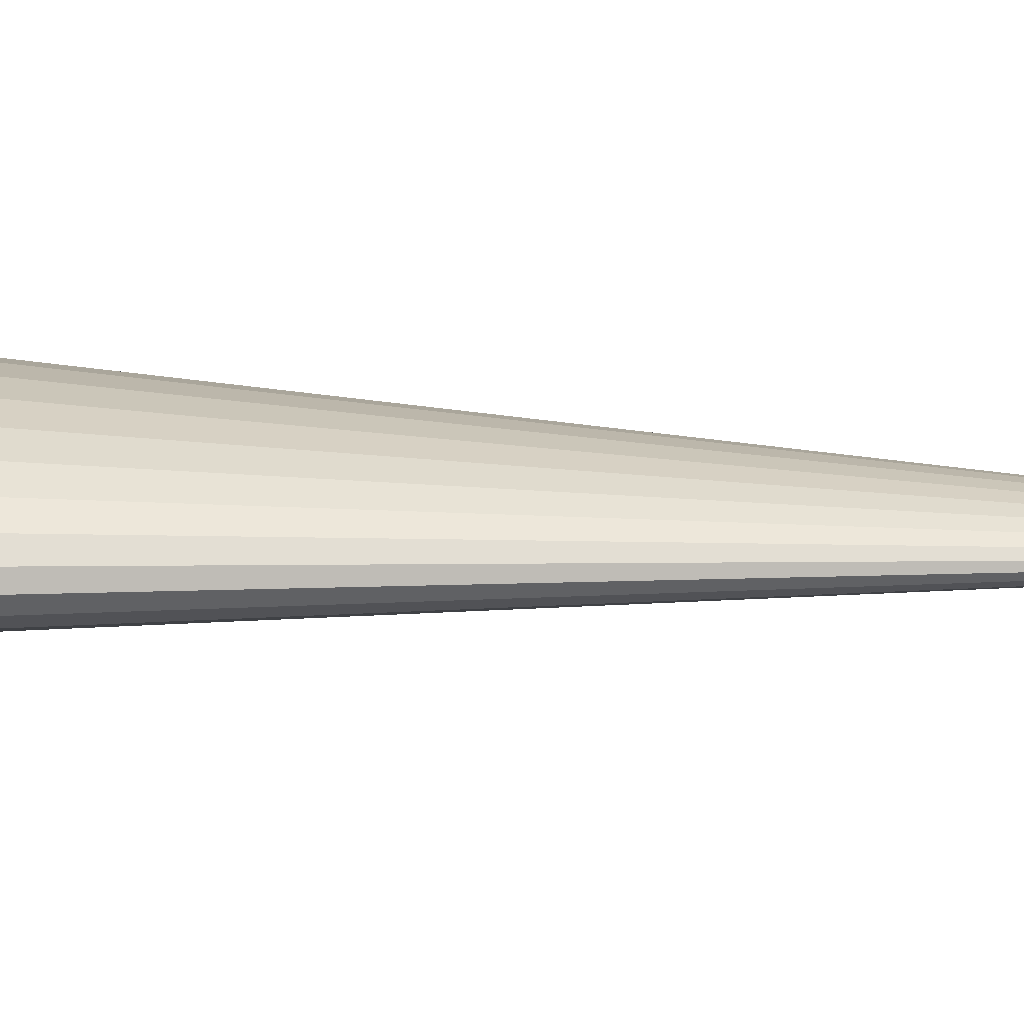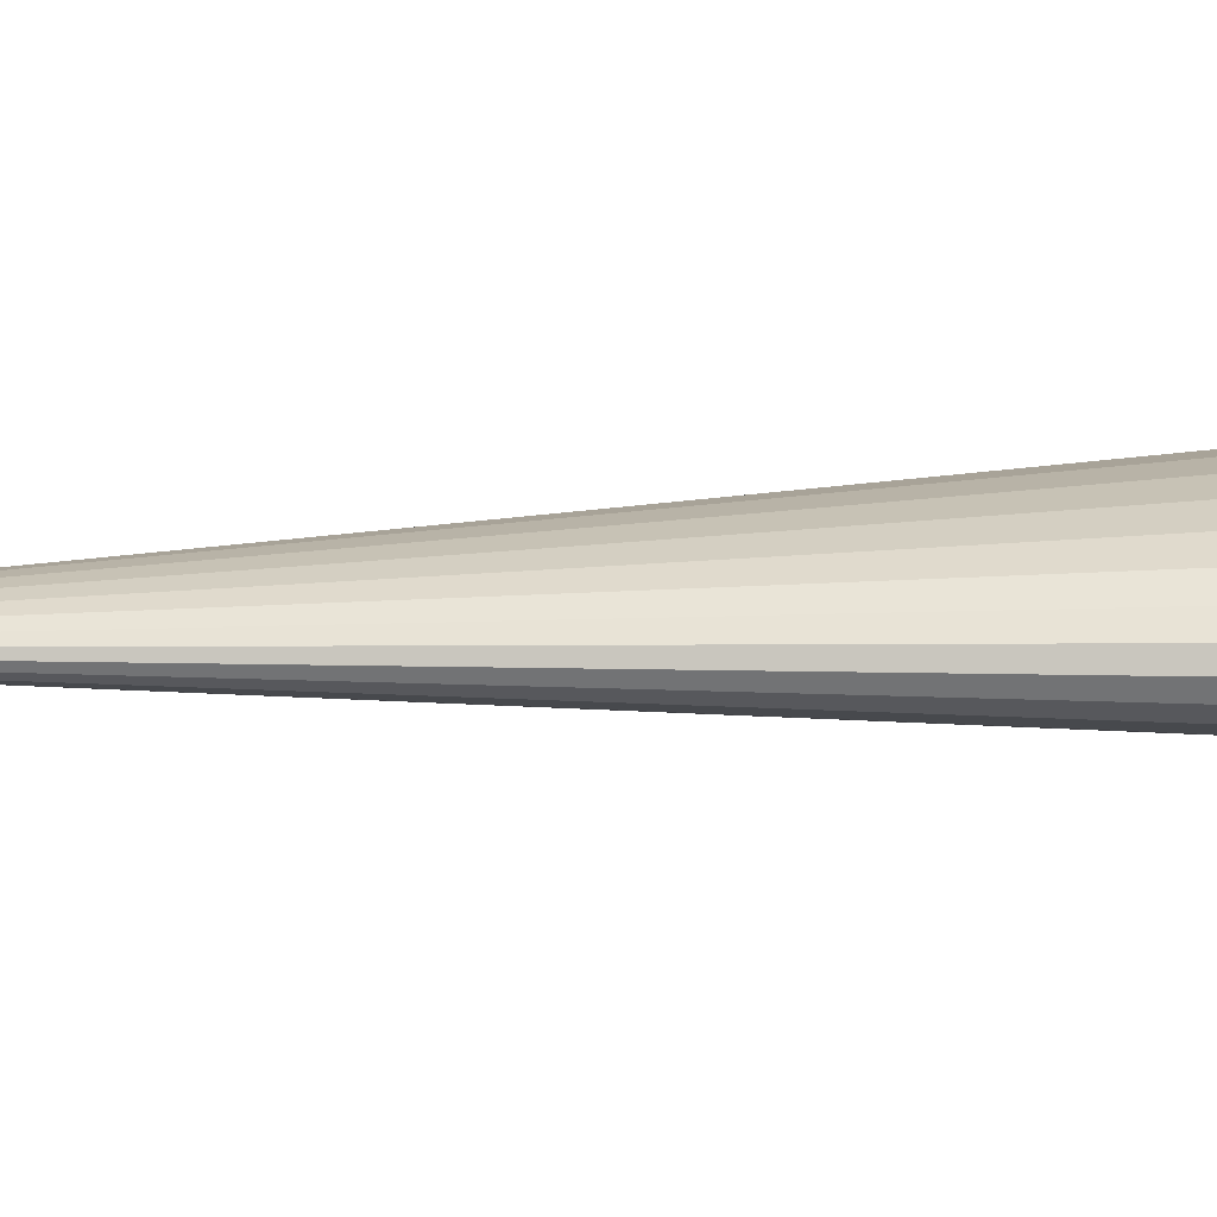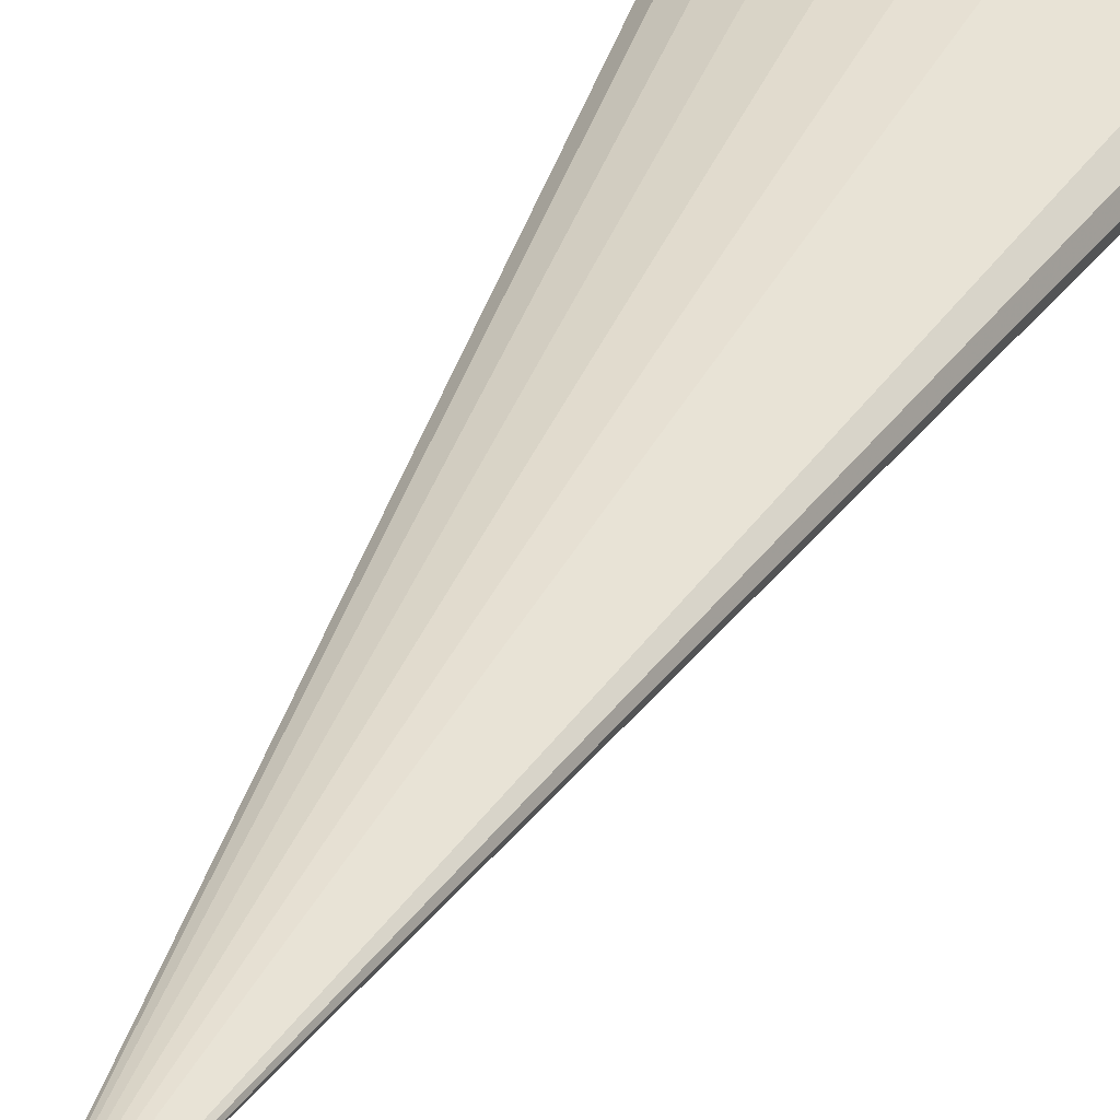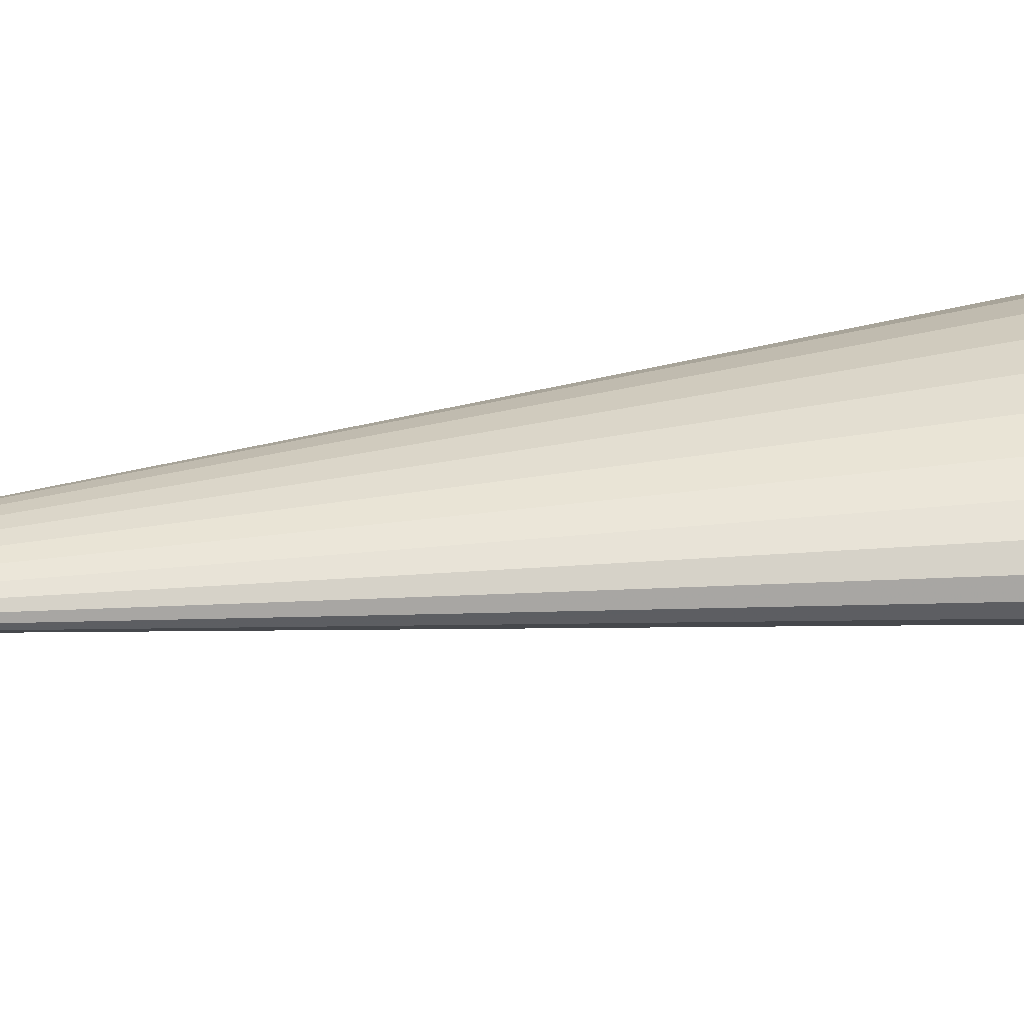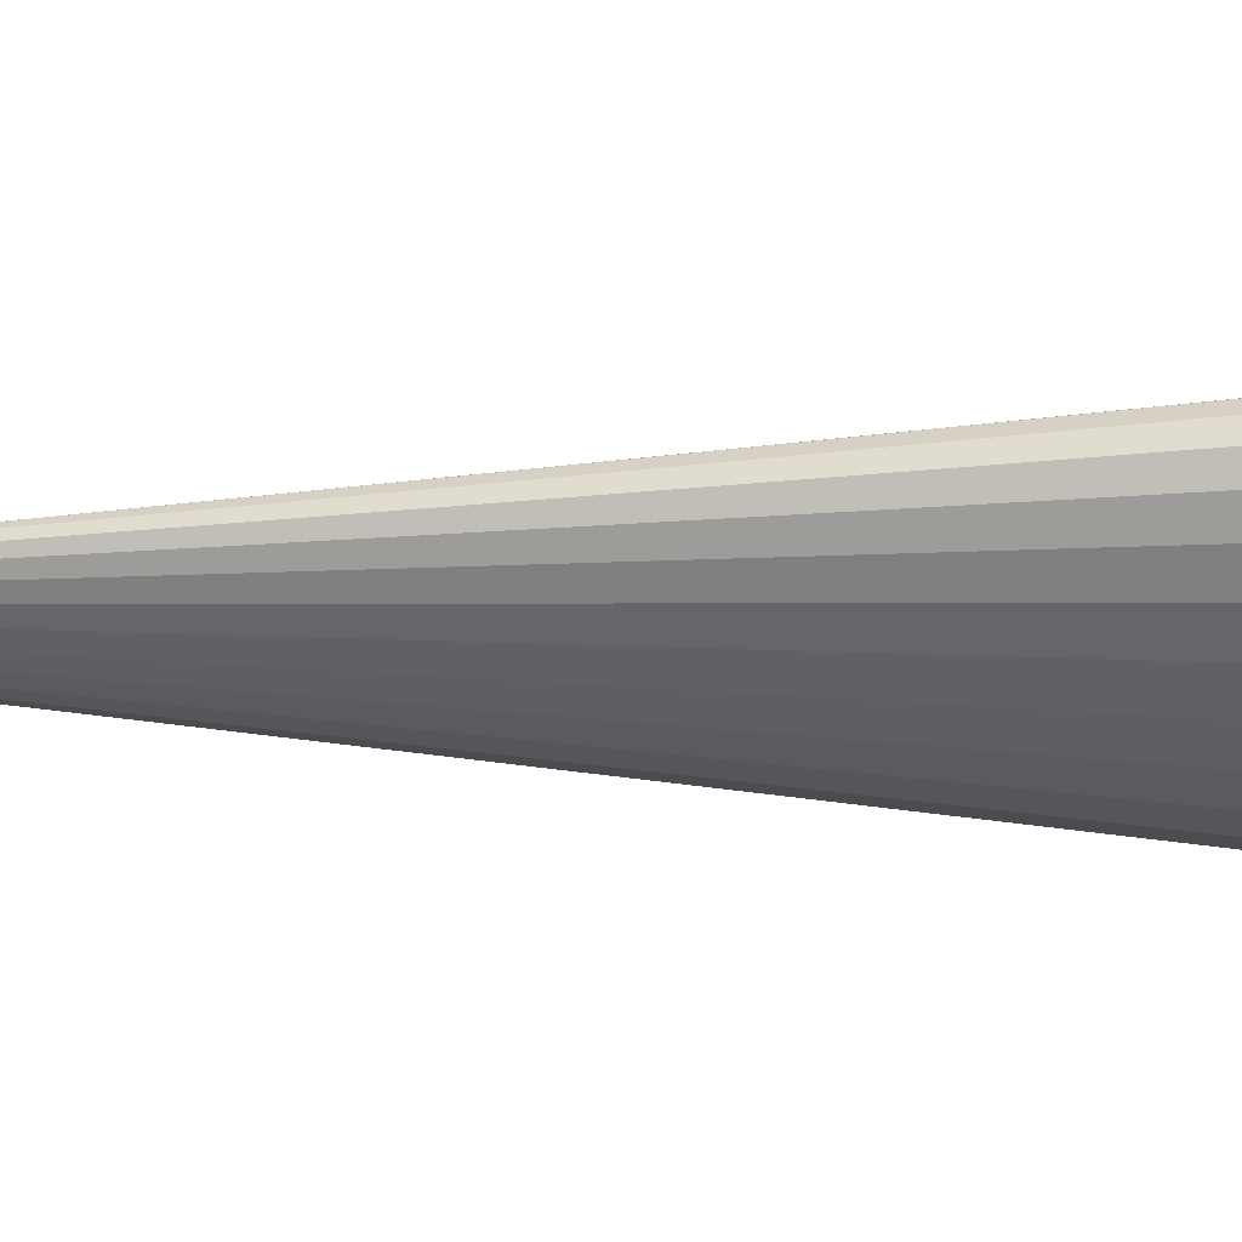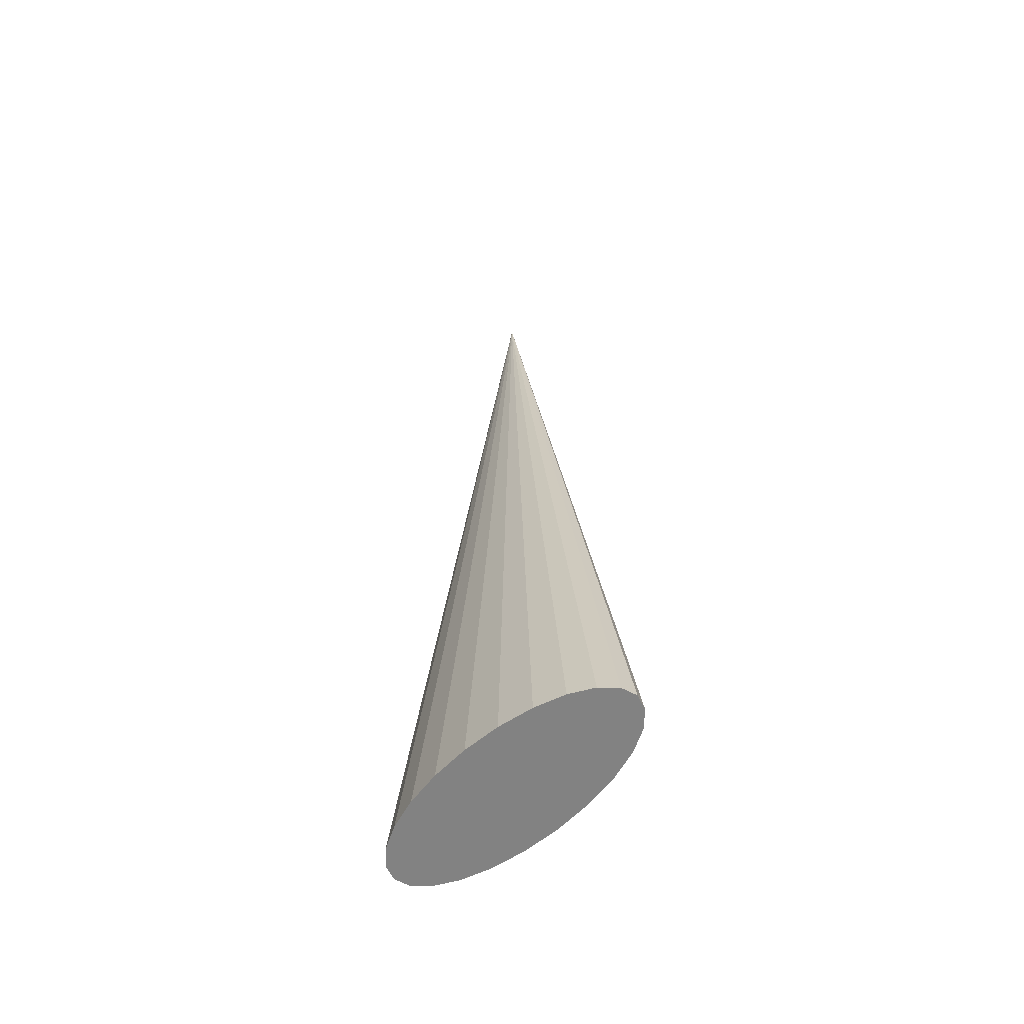
<metadata>
{"format":"obj","ext":"obj","renderer":"f3d","projection":"perspective","resolution":1024,"background":"white","views":[{"elev":23.2,"azim":95.3,"up":"+Z"},{"elev":16.2,"azim":-95.8,"up":"+Z"},{"elev":33.6,"azim":-158.0,"up":"+Z"},{"elev":33.7,"azim":-100.5,"up":"+Z"},{"elev":-42.7,"azim":-90.9,"up":"+Z"},{"elev":-60.7,"azim":-136.6,"up":"+Y"}]}
</metadata>
<code>
v  9.582 0 -9.985
v  13.35 0 -6.28
v  14.64 0 -2.305
v  -23.1 0 -2.305
v  -4.231 0 -15.61
v  3.585 0 -13.17
v  -23.1 0 -17.66
v  -13.33 0 -17.14
v  -41.97 0 -15.61
v  -32.87 0 -17.14
v  -55.78 0 -9.985
v  -49.78 0 -13.17
v  -60.84 0 -2.305
v  -59.55 0 -6.28
v  -55.78 0 5.374
v  -59.55 0 1.67
v  -41.97 0 11
v  -49.78 0 8.555
v  -23.1 0 13.05
v  -32.87 0 12.53
v  -4.231 0 11
v  -13.33 0 12.53
v  9.582 0 5.374
v  3.585 0 8.555
v  13.35 0 1.67
v  6.062 51.2 -5.486
v  7.09 51.2 -2.305
v  3.046 51.2 -8.449
v  -1.752 51.2 -10.99
v  -8.004 51.2 -12.95
v  -15.29 51.2 -14.17
v  -23.1 51.2 -14.59
v  -30.91 51.2 -14.17
v  -38.19 51.2 -12.95
v  -44.45 51.2 -10.99
v  -49.24 51.2 -8.449
v  -52.26 51.2 -5.486
v  -53.29 51.2 -2.305
v  -52.26 51.2 0.8747
v  -49.24 51.2 3.838
v  -44.45 51.2 6.383
v  -38.19 51.2 8.335
v  -30.91 51.2 9.563
v  -23.1 51.2 9.981
v  -15.29 51.2 9.563
v  -8.004 51.2 8.335
v  -1.752 51.2 6.383
v  3.046 51.2 3.838
v  6.062 51.2 0.8747
v  -1.228 102.4 -4.691
v  -0.4569 102.4 -2.305
v  -3.491 102.4 -6.913
v  -7.089 102.4 -8.822
v  -11.78 102.4 -10.29
v  -17.24 102.4 -11.21
v  -23.1 102.4 -11.52
v  -28.96 102.4 -11.21
v  -34.42 102.4 -10.29
v  -39.11 102.4 -8.822
v  -42.71 102.4 -6.913
v  -44.97 102.4 -4.691
v  -45.74 102.4 -2.305
v  -44.97 102.4 0.0796
v  -42.71 102.4 2.302
v  -39.11 102.4 4.211
v  -34.42 102.4 5.675
v  -28.96 102.4 6.596
v  -23.1 102.4 6.91
v  -17.24 102.4 6.596
v  -11.78 102.4 5.675
v  -7.089 102.4 4.211
v  -3.491 102.4 2.302
v  -1.228 102.4 0.0796
v  -8.519 153.6 -3.896
v  -8.004 153.6 -2.305
v  -10.03 153.6 -5.377
v  -12.43 153.6 -6.65
v  -15.55 153.6 -7.626
v  -19.19 153.6 -8.24
v  -23.1 153.6 -8.449
v  -27.01 153.6 -8.24
v  -30.65 153.6 -7.626
v  -33.77 153.6 -6.65
v  -36.17 153.6 -5.377
v  -37.68 153.6 -3.896
v  -38.19 153.6 -2.305
v  -37.68 153.6 -0.7154
v  -36.17 153.6 0.7663
v  -33.77 153.6 2.038
v  -30.65 153.6 3.015
v  -27.01 153.6 3.628
v  -23.1 153.6 3.838
v  -19.19 153.6 3.628
v  -15.55 153.6 3.015
v  -12.43 153.6 2.038
v  -10.03 153.6 0.7663
v  -8.519 153.6 -0.7154
v  -15.81 204.8 -3.1
v  -15.55 204.8 -2.305
v  -16.56 204.8 -3.841
v  -17.76 204.8 -4.478
v  -19.33 204.8 -4.966
v  -21.15 204.8 -5.272
v  -23.1 204.8 -5.377
v  -25.05 204.8 -5.272
v  -26.87 204.8 -4.966
v  -28.44 204.8 -4.478
v  -29.64 204.8 -3.841
v  -30.39 204.8 -3.1
v  -30.65 204.8 -2.305
v  -30.39 204.8 -1.51
v  -29.64 204.8 -0.7697
v  -28.44 204.8 -0.1337
v  -26.87 204.8 0.3546
v  -25.05 204.8 0.6617
v  -23.1 204.8 0.7663
v  -21.15 204.8 0.6617
v  -19.33 204.8 0.3546
v  -17.76 204.8 -0.1333
v  -16.56 204.8 -0.7697
v  -15.81 204.8 -1.51
v  -23.1 256 -2.305
g O_IceWorldSpike_a
f 1 2 3 4
f 5 6 1 4
f 7 8 5 4
f 9 10 7 4
f 11 12 9 4
f 13 14 11 4
f 15 16 13 4
f 17 18 15 4
f 19 20 17 4
f 21 22 19 4
f 23 24 21 4
f 3 25 23 4
f 2 26 27 3
f 1 28 26 2
f 6 29 28 1
f 5 30 29 6
f 8 31 30 5
f 7 32 31 8
f 10 33 32 7
f 9 34 33 10
f 12 35 34 9
f 11 36 35 12
f 14 37 36 11
f 13 38 37 14
f 16 39 38 13
f 15 40 39 16
f 18 41 40 15
f 17 42 41 18
f 20 43 42 17
f 19 44 43 20
f 22 45 44 19
f 21 46 45 22
f 24 47 46 21
f 23 48 47 24
f 25 49 48 23
f 3 27 49 25
f 26 50 51 27
f 28 52 50 26
f 29 53 52 28
f 30 54 53 29
f 31 55 54 30
f 32 56 55 31
f 33 57 56 32
f 34 58 57 33
f 35 59 58 34
f 36 60 59 35
f 37 61 60 36
f 38 62 61 37
f 39 63 62 38
f 40 64 63 39
f 41 65 64 40
f 42 66 65 41
f 43 67 66 42
f 44 68 67 43
f 45 69 68 44
f 46 70 69 45
f 47 71 70 46
f 48 72 71 47
f 49 73 72 48
f 27 51 73 49
f 50 74 75 51
f 52 76 74 50
f 53 77 76 52
f 54 78 77 53
f 55 79 78 54
f 56 80 79 55
f 57 81 80 56
f 58 82 81 57
f 59 83 82 58
f 60 84 83 59
f 61 85 84 60
f 62 86 85 61
f 63 87 86 62
f 64 88 87 63
f 65 89 88 64
f 66 90 89 65
f 67 91 90 66
f 68 92 91 67
f 69 93 92 68
f 70 94 93 69
f 71 95 94 70
f 72 96 95 71
f 73 97 96 72
f 51 75 97 73
f 74 98 99 75
f 76 100 98 74
f 77 101 100 76
f 78 102 101 77
f 79 103 102 78
f 80 104 103 79
f 81 105 104 80
f 82 106 105 81
f 83 107 106 82
f 84 108 107 83
f 85 109 108 84
f 86 110 109 85
f 87 111 110 86
f 88 112 111 87
f 89 113 112 88
f 90 114 113 89
f 91 115 114 90
f 92 116 115 91
f 93 117 116 92
f 94 118 117 93
f 95 119 118 94
f 96 120 119 95
f 97 121 120 96
f 75 99 121 97
f 99 98 122
f 98 100 122
f 100 101 122
f 101 102 122
f 102 103 122
f 103 104 122
f 104 105 122
f 105 106 122
f 106 107 122
f 107 108 122
f 108 109 122
f 109 110 122
f 110 111 122
f 111 112 122
f 112 113 122
f 113 114 122
f 114 115 122
f 115 116 122
f 116 117 122
f 117 118 122
f 118 119 122
f 119 120 122
f 120 121 122
f 121 99 122

</code>
